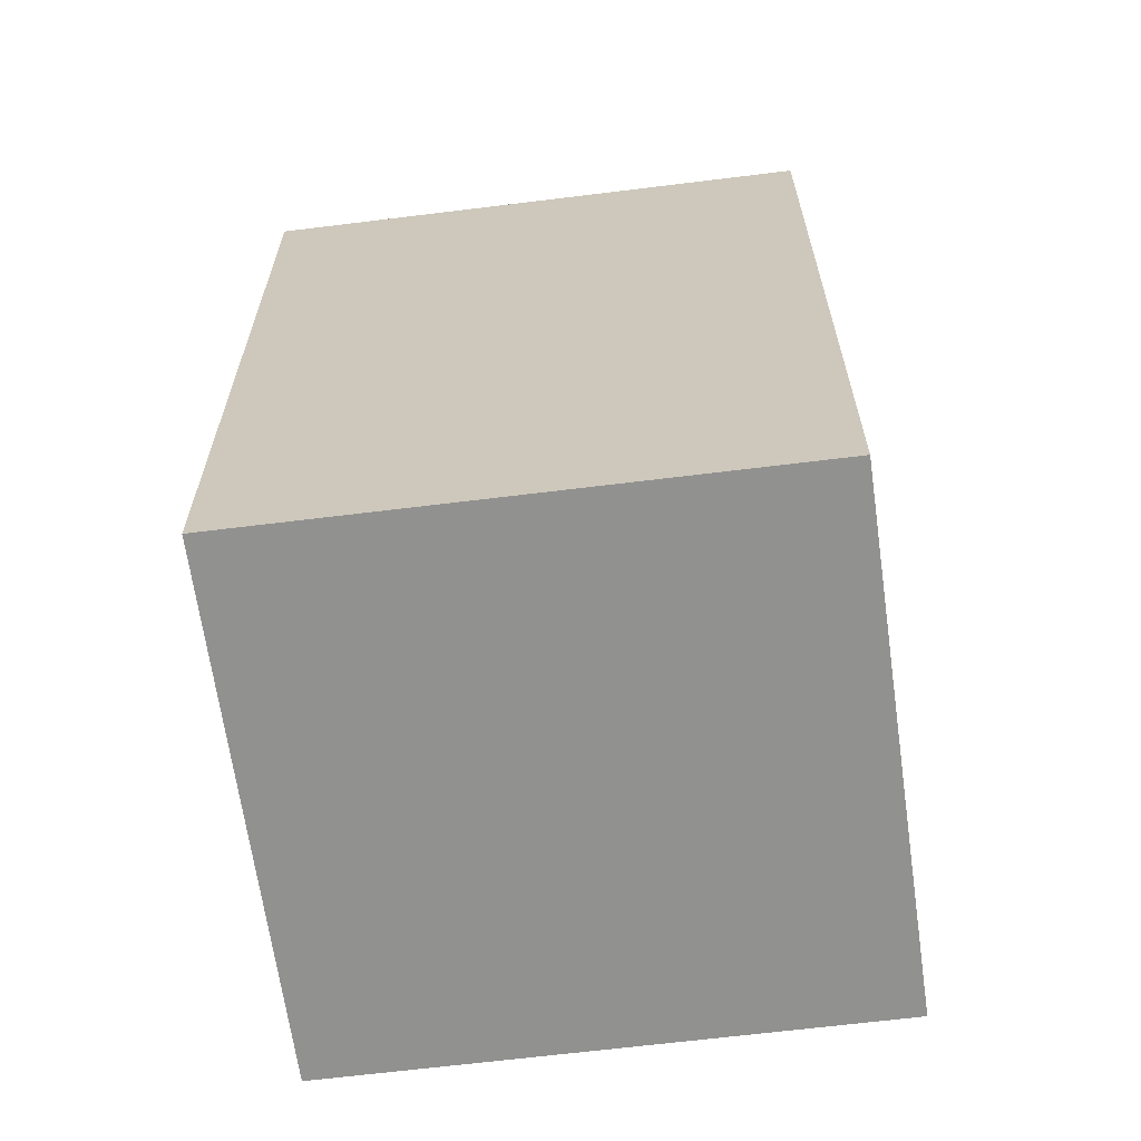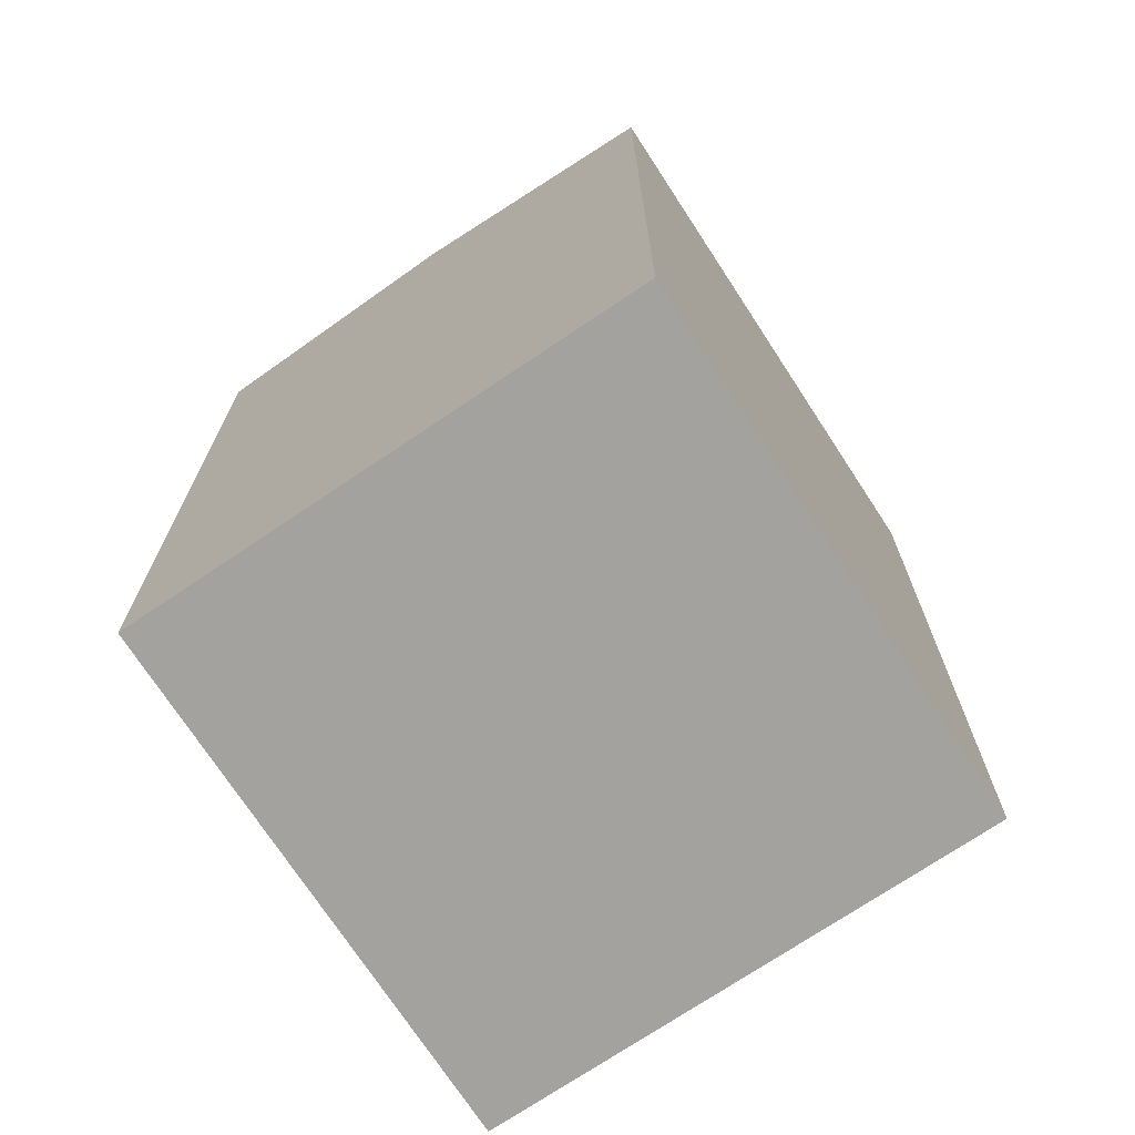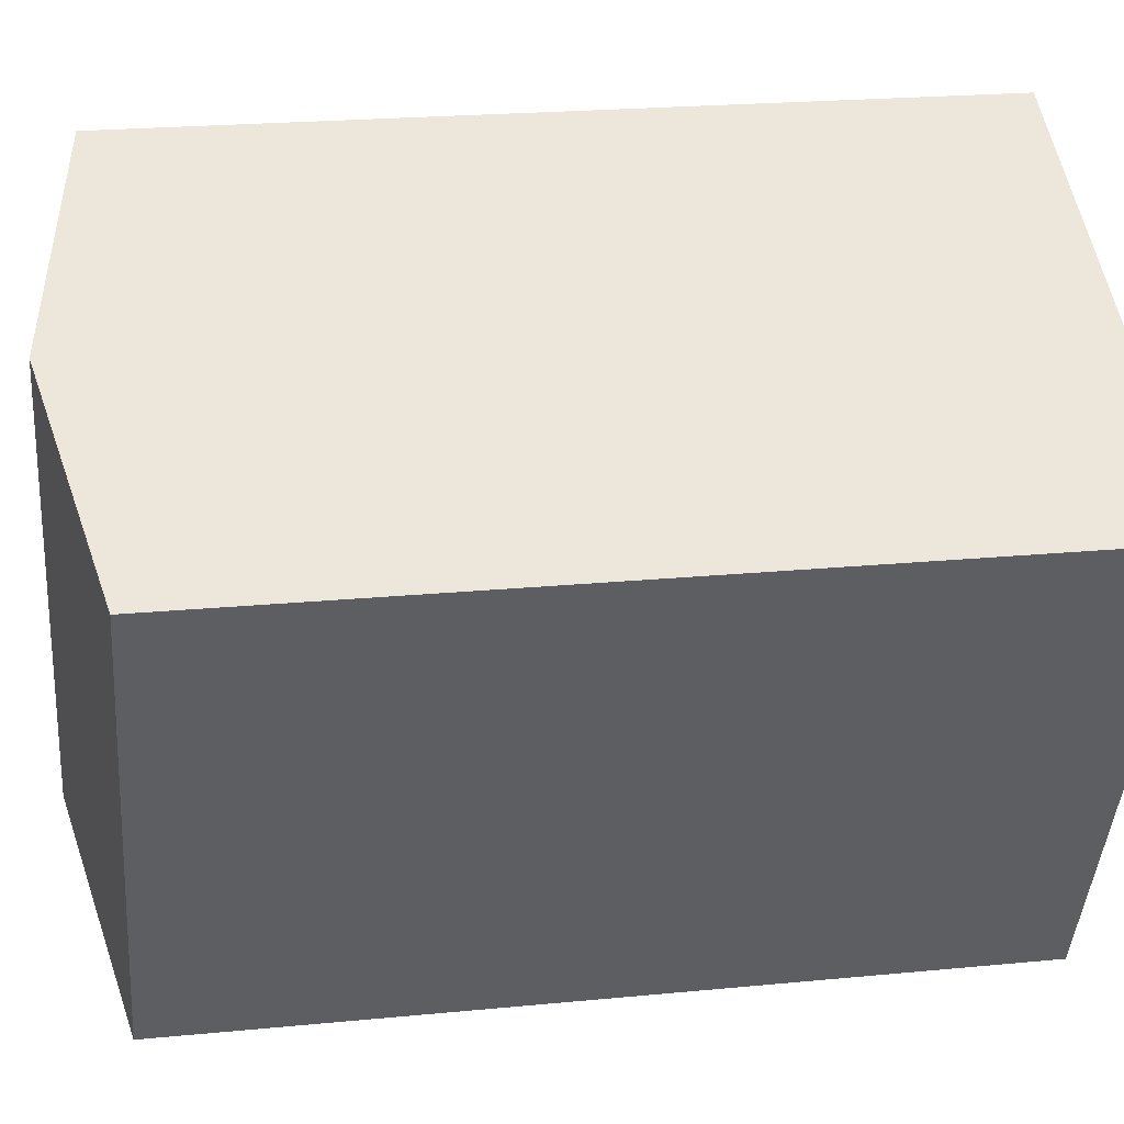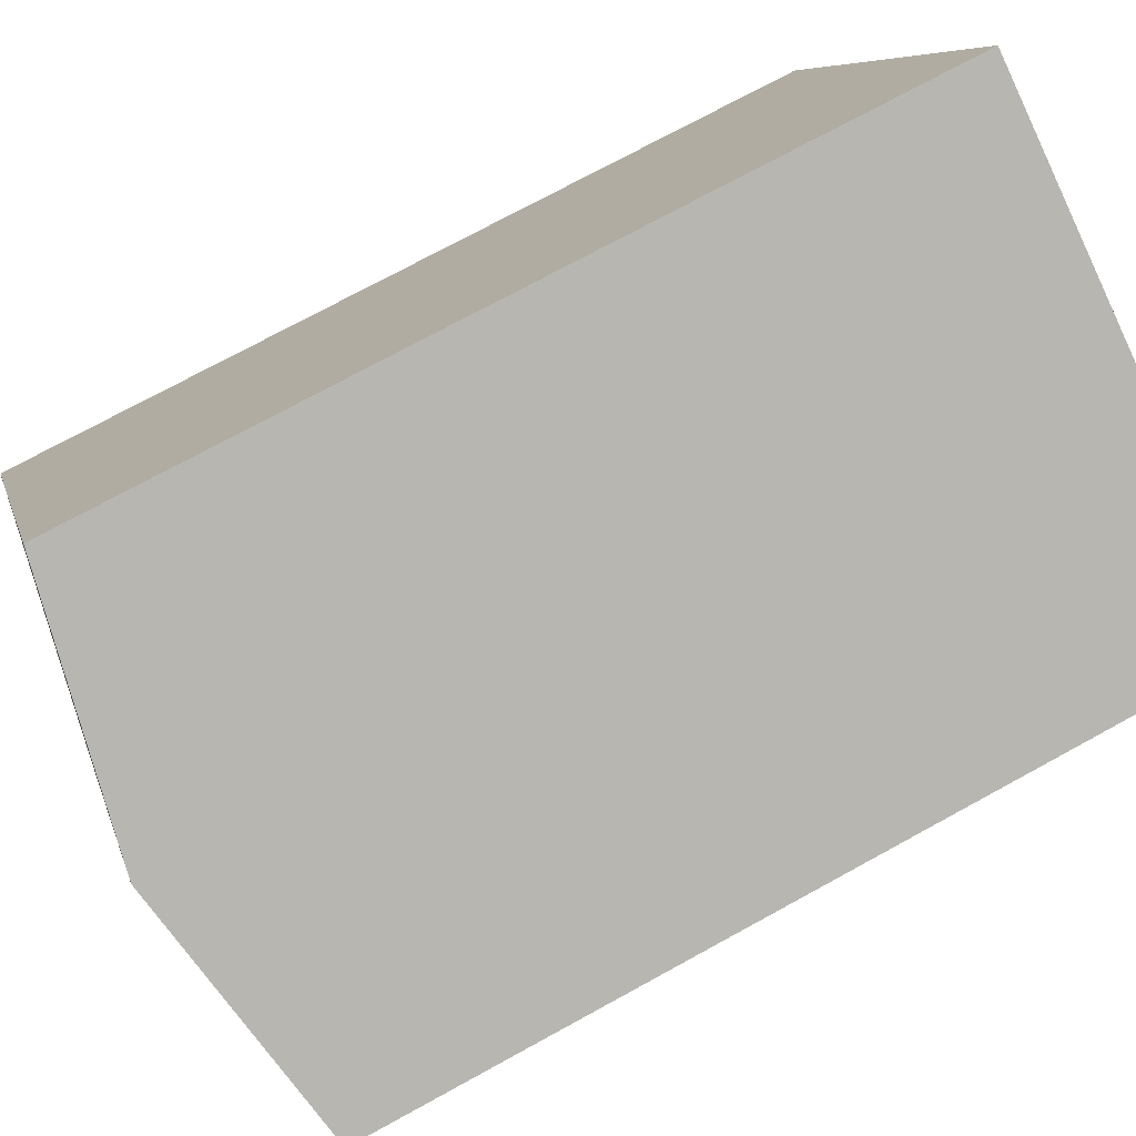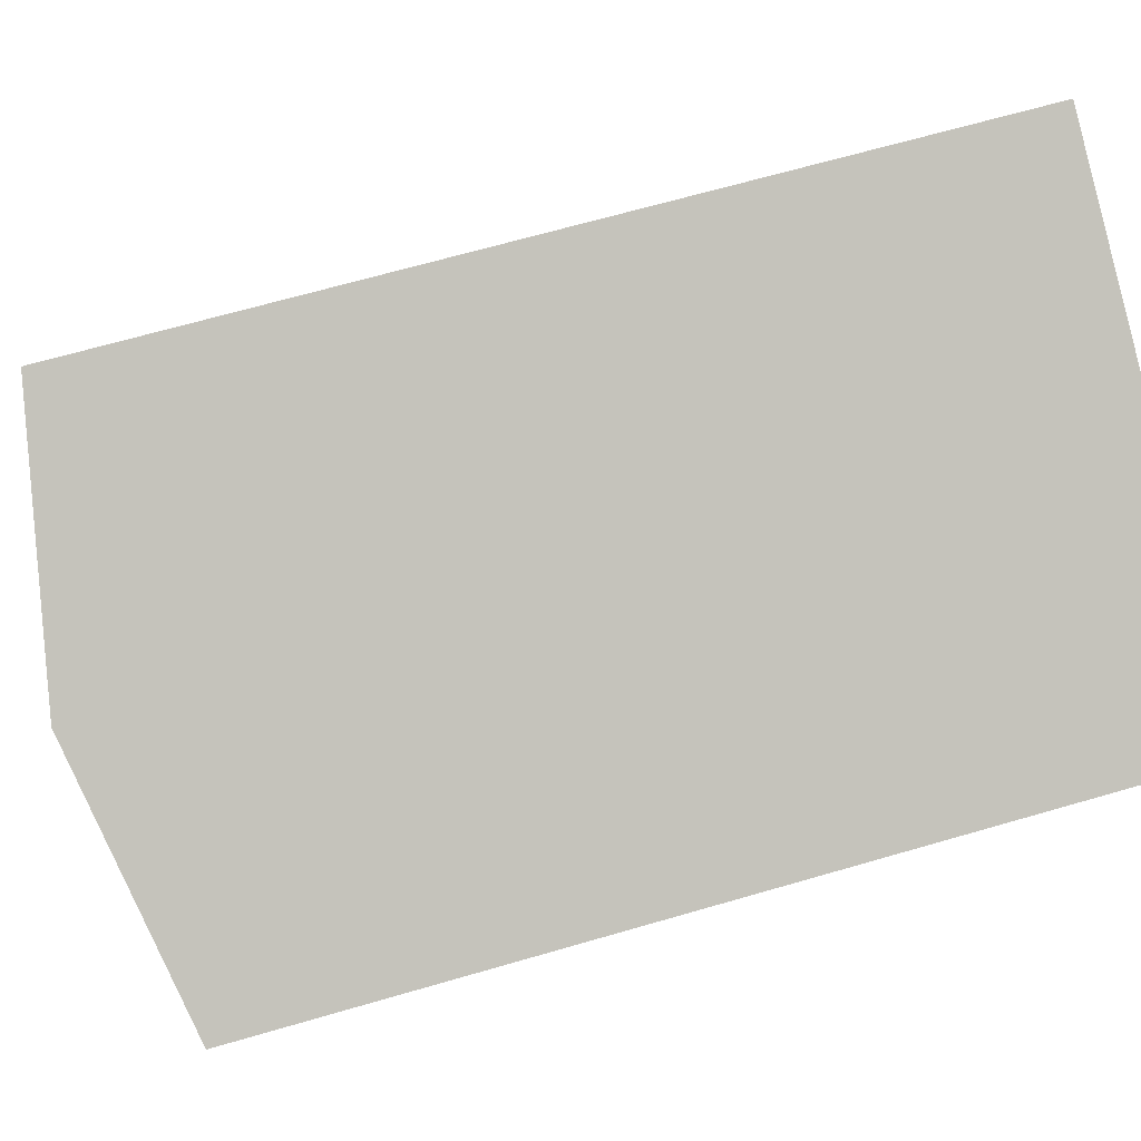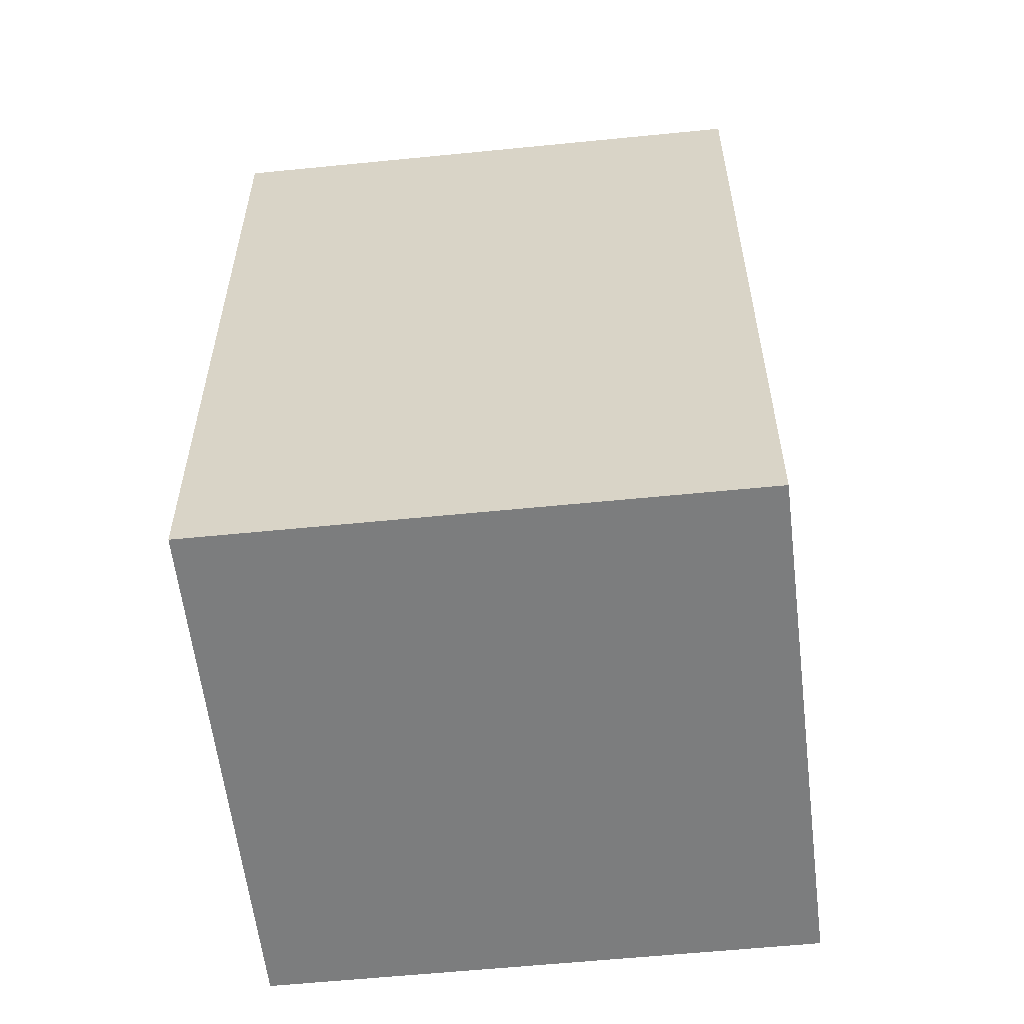
<metadata>
{"format":"obj","ext":"obj","renderer":"f3d","projection":"perspective","resolution":1024,"background":"white","views":[{"elev":-65.9,"azim":71.0,"up":"+Y"},{"elev":-72.4,"azim":7.0,"up":"+Y"},{"elev":21.9,"azim":-99.7,"up":"+Z"},{"elev":74.0,"azim":-118.7,"up":"+Z"},{"elev":65.7,"azim":-106.4,"up":"+Z"},{"elev":-59.0,"azim":-110.2,"up":"+Y"}]}
</metadata>
<code>
v  0 0 0
v  17.62 3.84e-16 -6.271
v  11.64 -3.637e-16 5.939
v  5.974 7.477e-16 -12.21
v  11.8 21.65 -9.242
v  0.0004368 20.47 -0.0006487
v  5.822 21.65 2.969
v  5.974 20.47 -12.21
v  17.62 20.47 -6.272
v  11.64 20.47 5.938
g defaultobject
f 1 2 3
f 2 1 4
f 5 6 7
f 6 5 8
f 9 7 10
f 7 9 5
f 10 1 3
f 1 10 6
f 6 10 7
f 6 4 1
f 4 6 8
f 8 2 4
f 2 8 9
f 9 8 5
f 2 10 3
f 10 2 9

</code>
